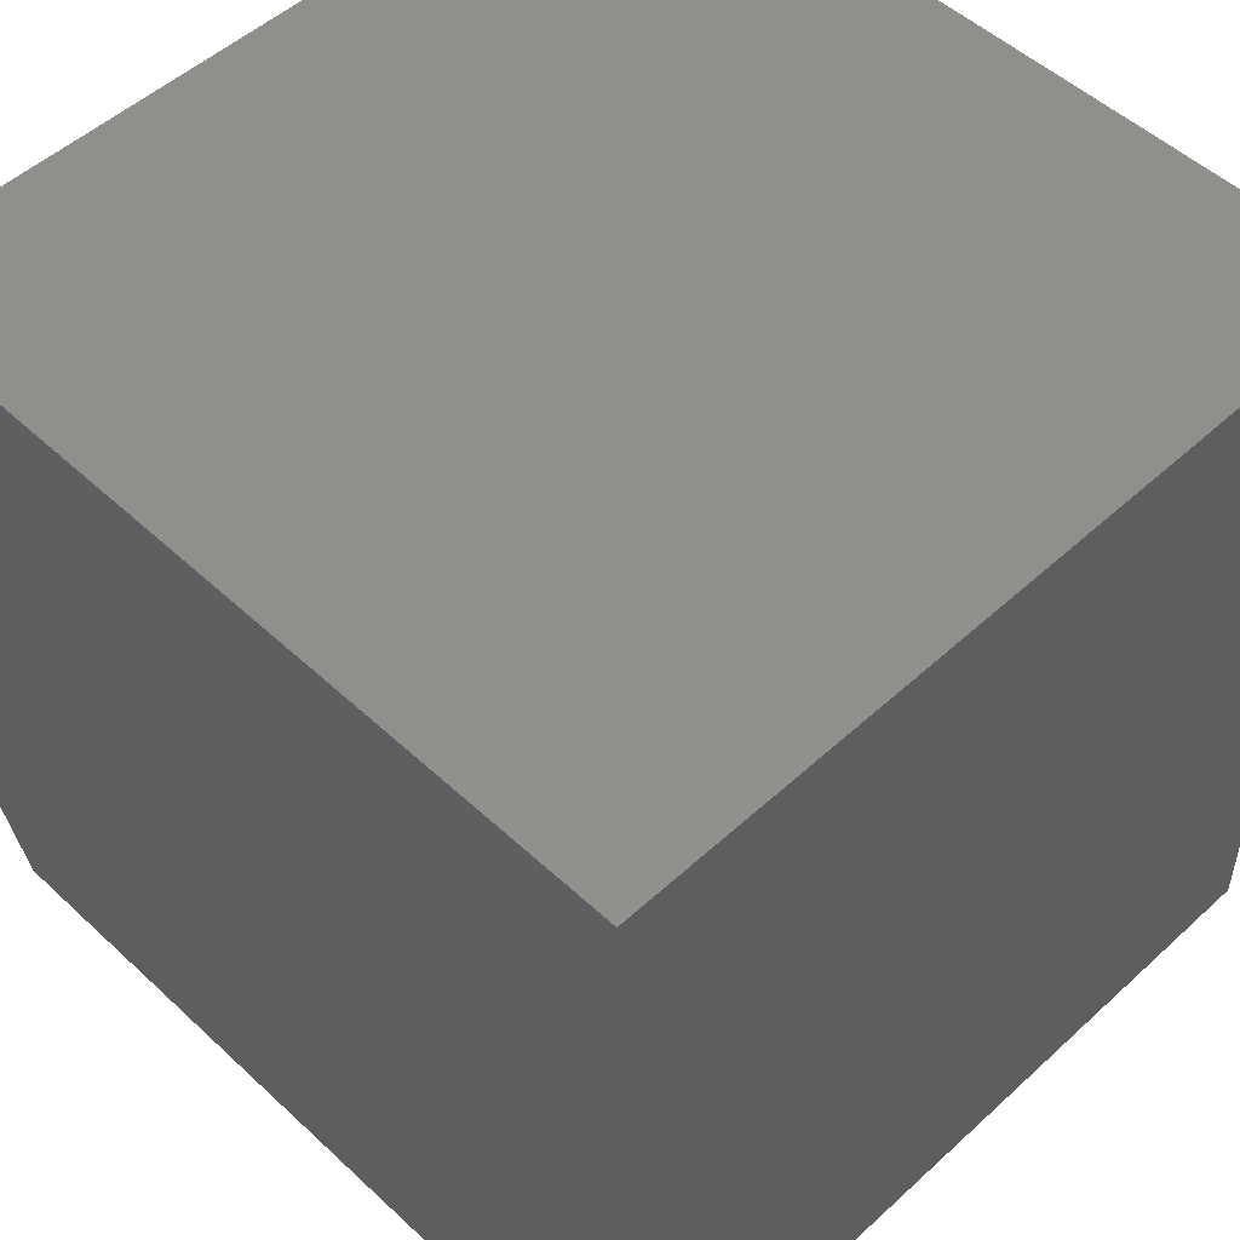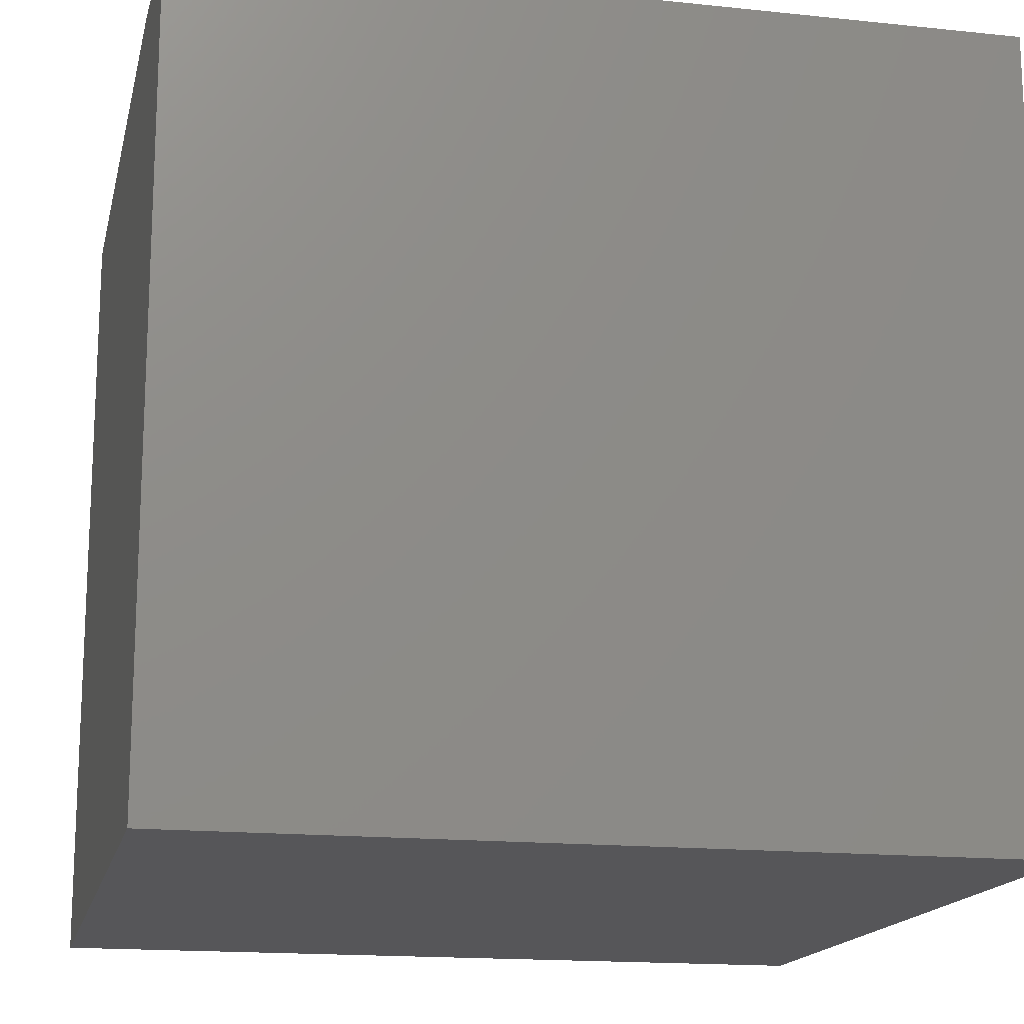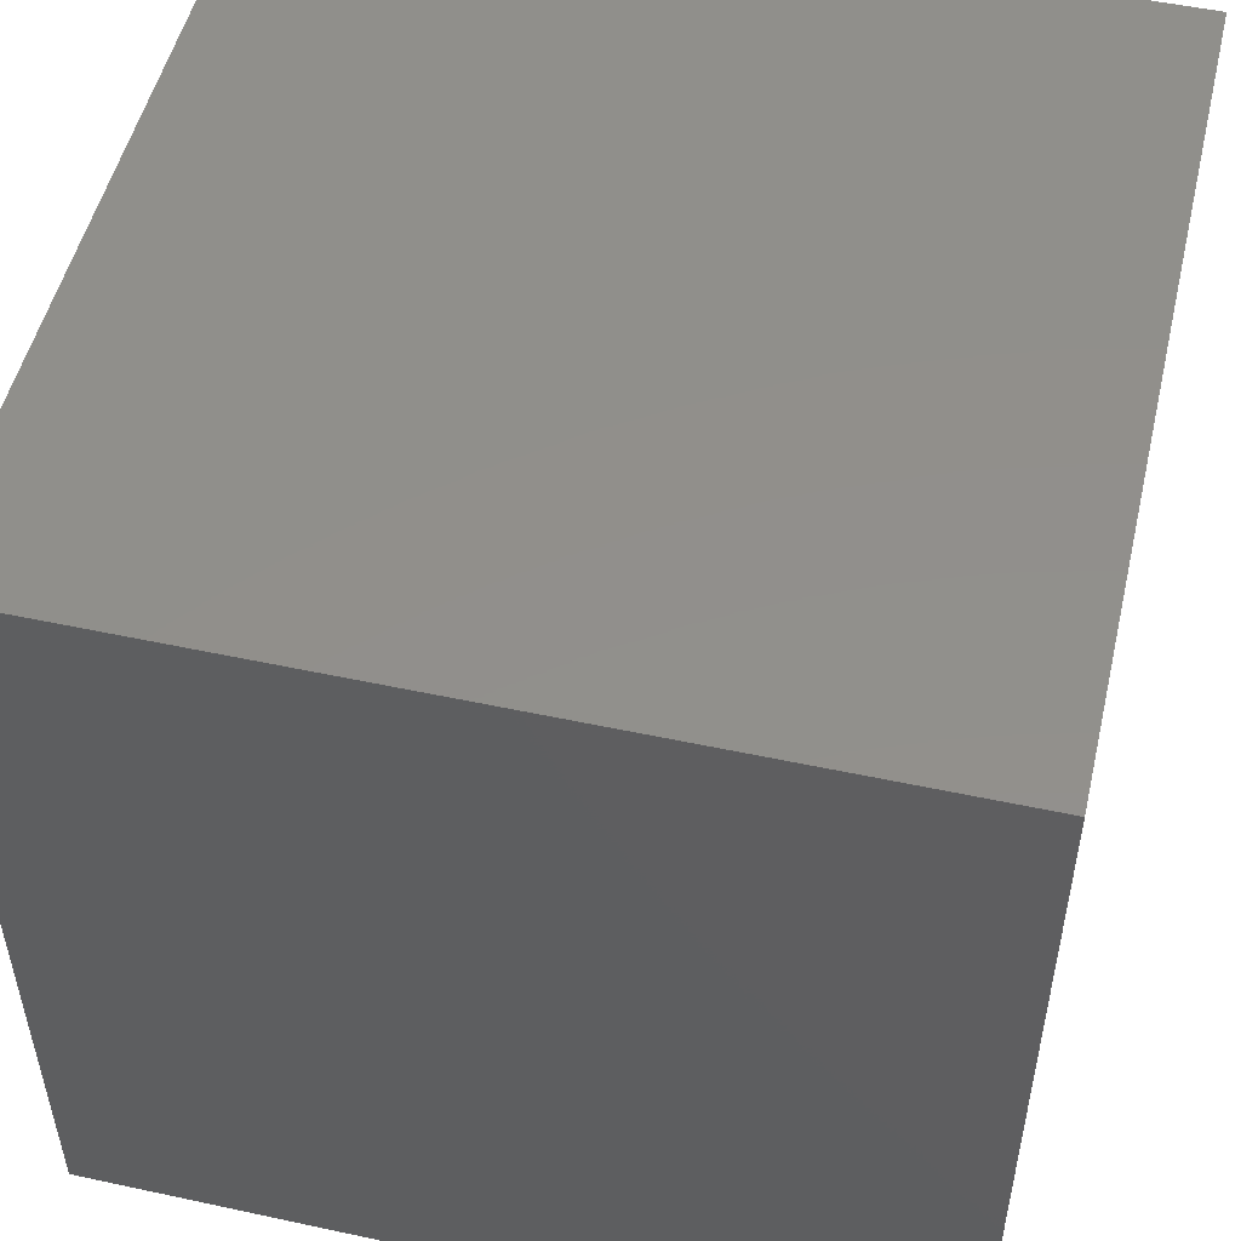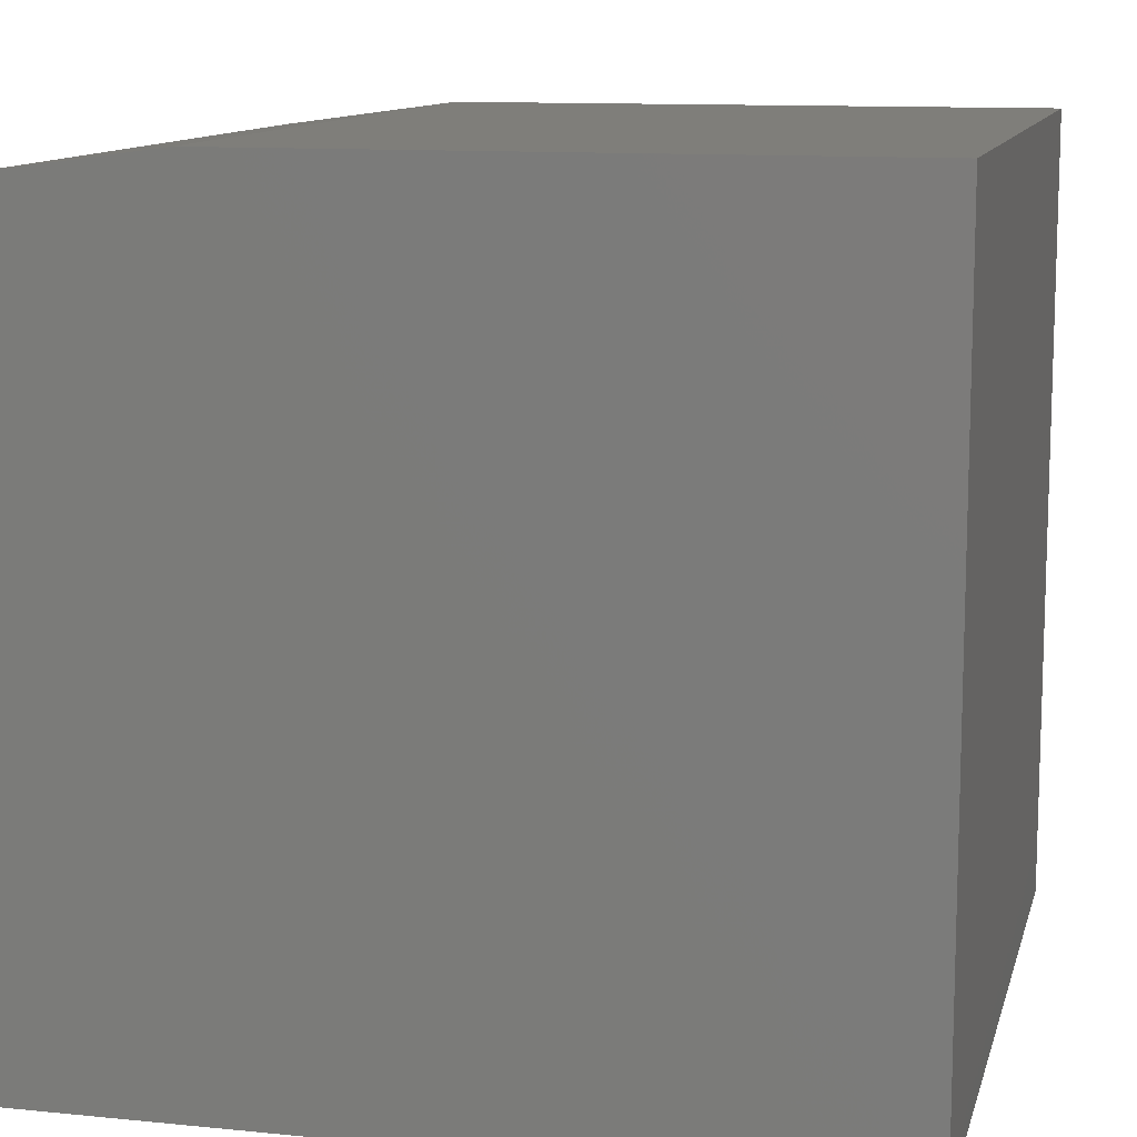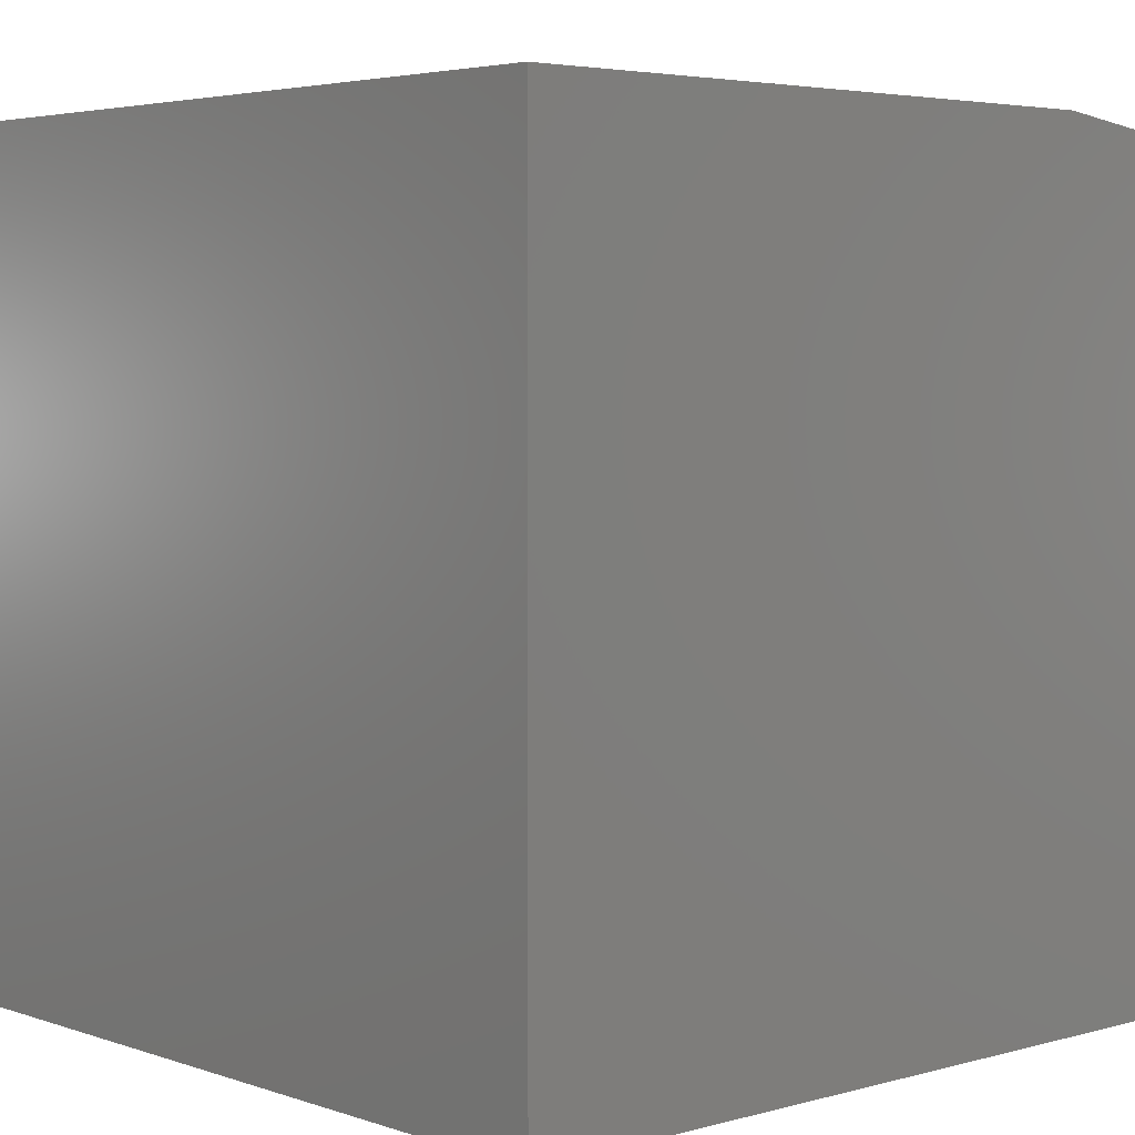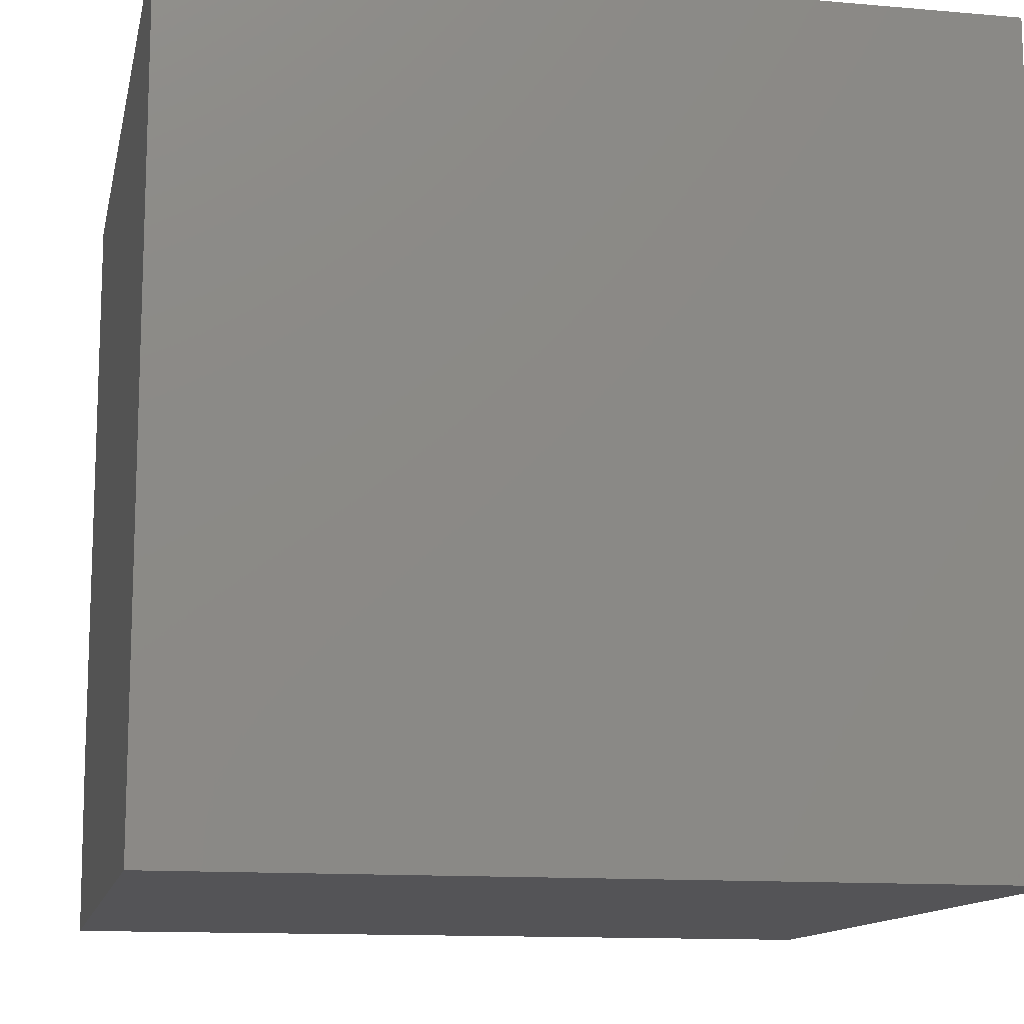
<metadata>
{"format":"stl","ext":"stl","renderer":"f3d","projection":"perspective","resolution":1024,"background":"white","views":[{"elev":51.4,"azim":45.2,"up":"+Y"},{"elev":-16.2,"azim":-12.3,"up":"+Z"},{"elev":51.4,"azim":-166.8,"up":"+Y"},{"elev":11.5,"azim":103.6,"up":"+Z"},{"elev":4.1,"azim":-132.1,"up":"+Z"},{"elev":-12.6,"azim":168.4,"up":"+Y"}]}
</metadata>
<code>
# stl→obj: 10 verts, 16 faces
v -0.4844 -0.75 -0.375
v 0.2656 -0.75 -0.375
v -0.4844 -0.75 0.3516
v 0.2656 -0.75 0.3516
v -0.4844 4.163e-17 0.375
v -0.4844 0 -0.375
v -0.4844 -0.5781 0.375
v 0.2656 8.327e-17 0.375
v 0.2656 -0.5781 0.375
v 0.2656 4.163e-17 -0.375
f 1 2 3
f 3 2 4
f 5 6 7
f 7 6 1
f 7 1 3
f 8 5 9
f 9 5 7
f 10 8 2
f 2 8 9
f 2 9 4
f 3 4 7
f 7 4 9
f 6 5 10
f 10 5 8
f 6 10 1
f 1 10 2

</code>
